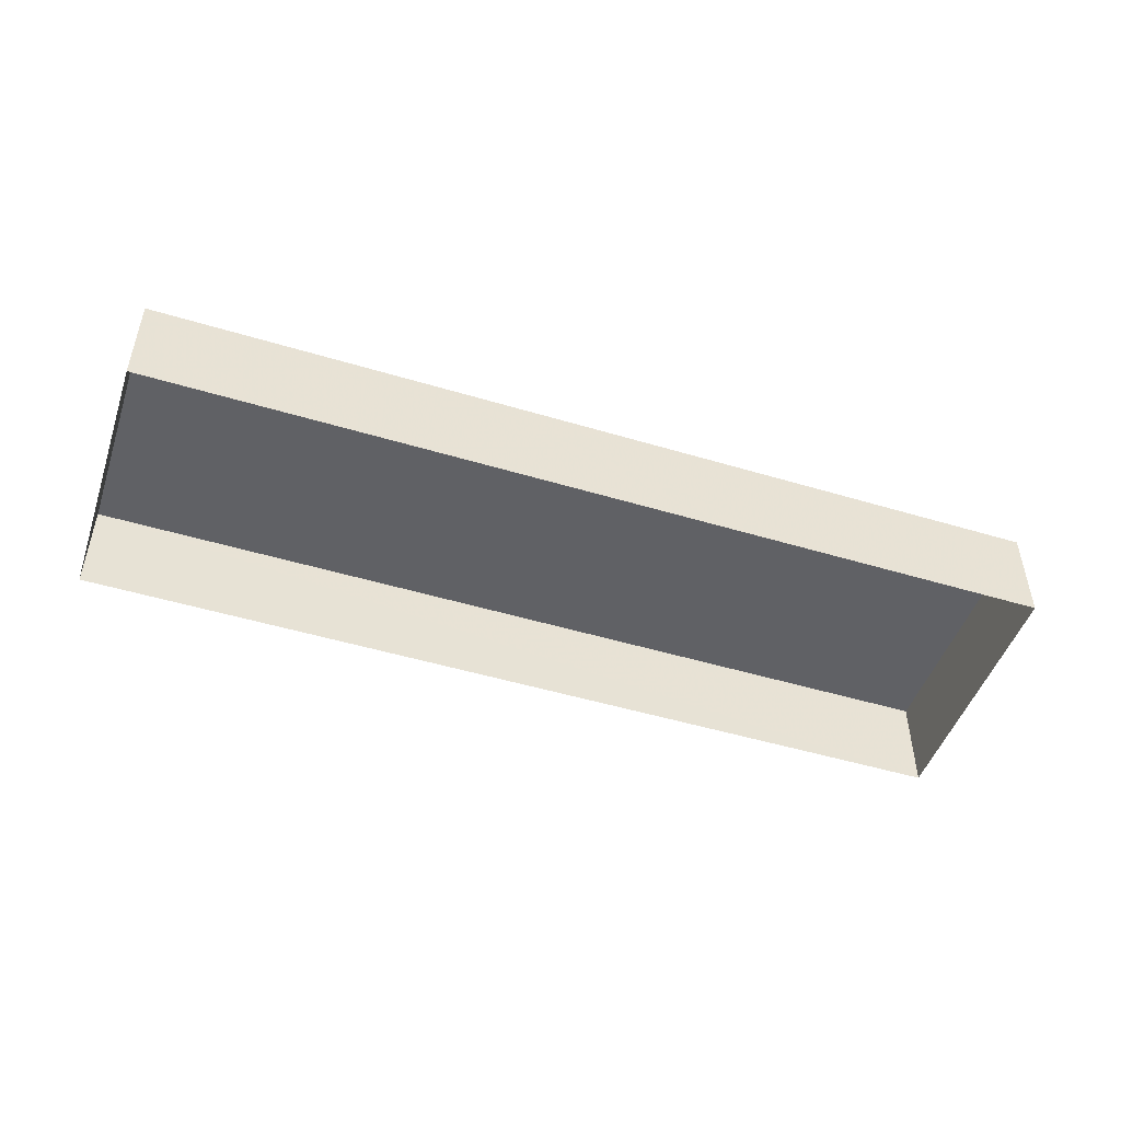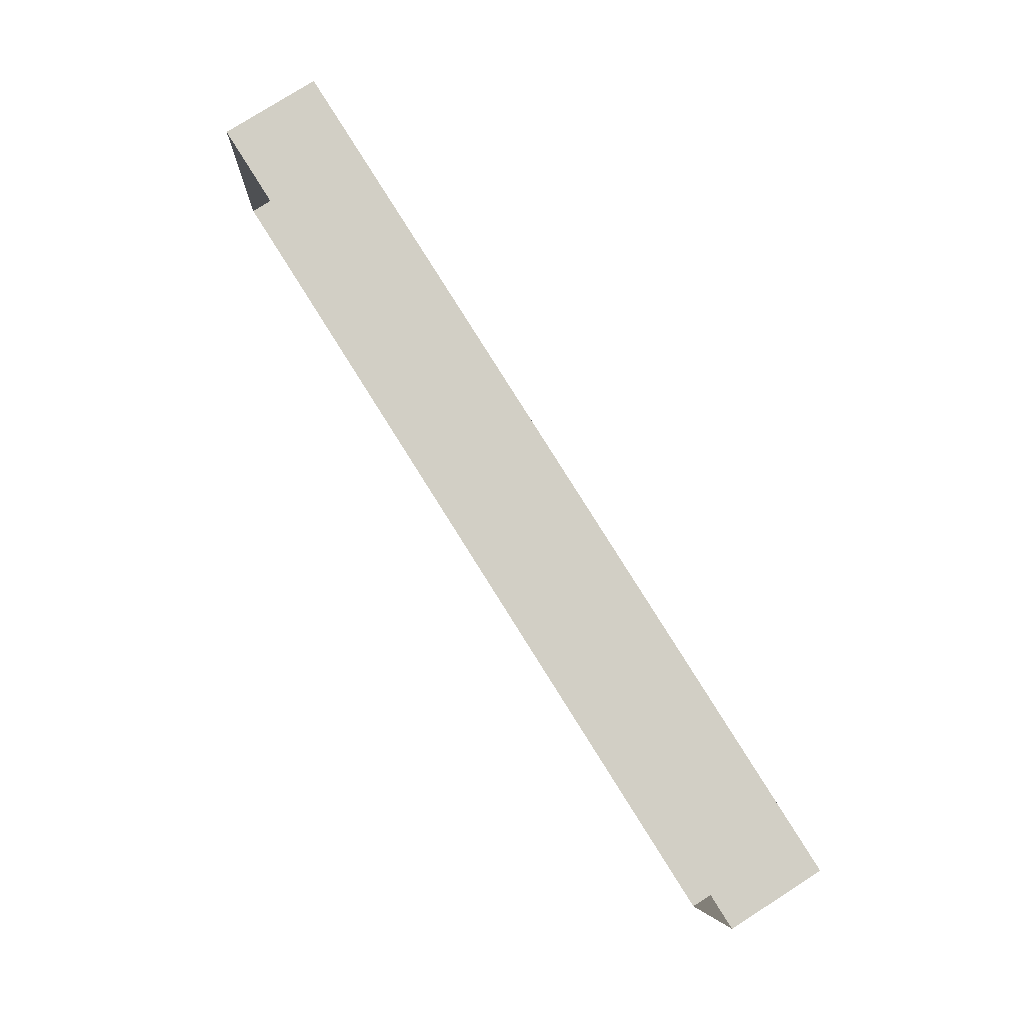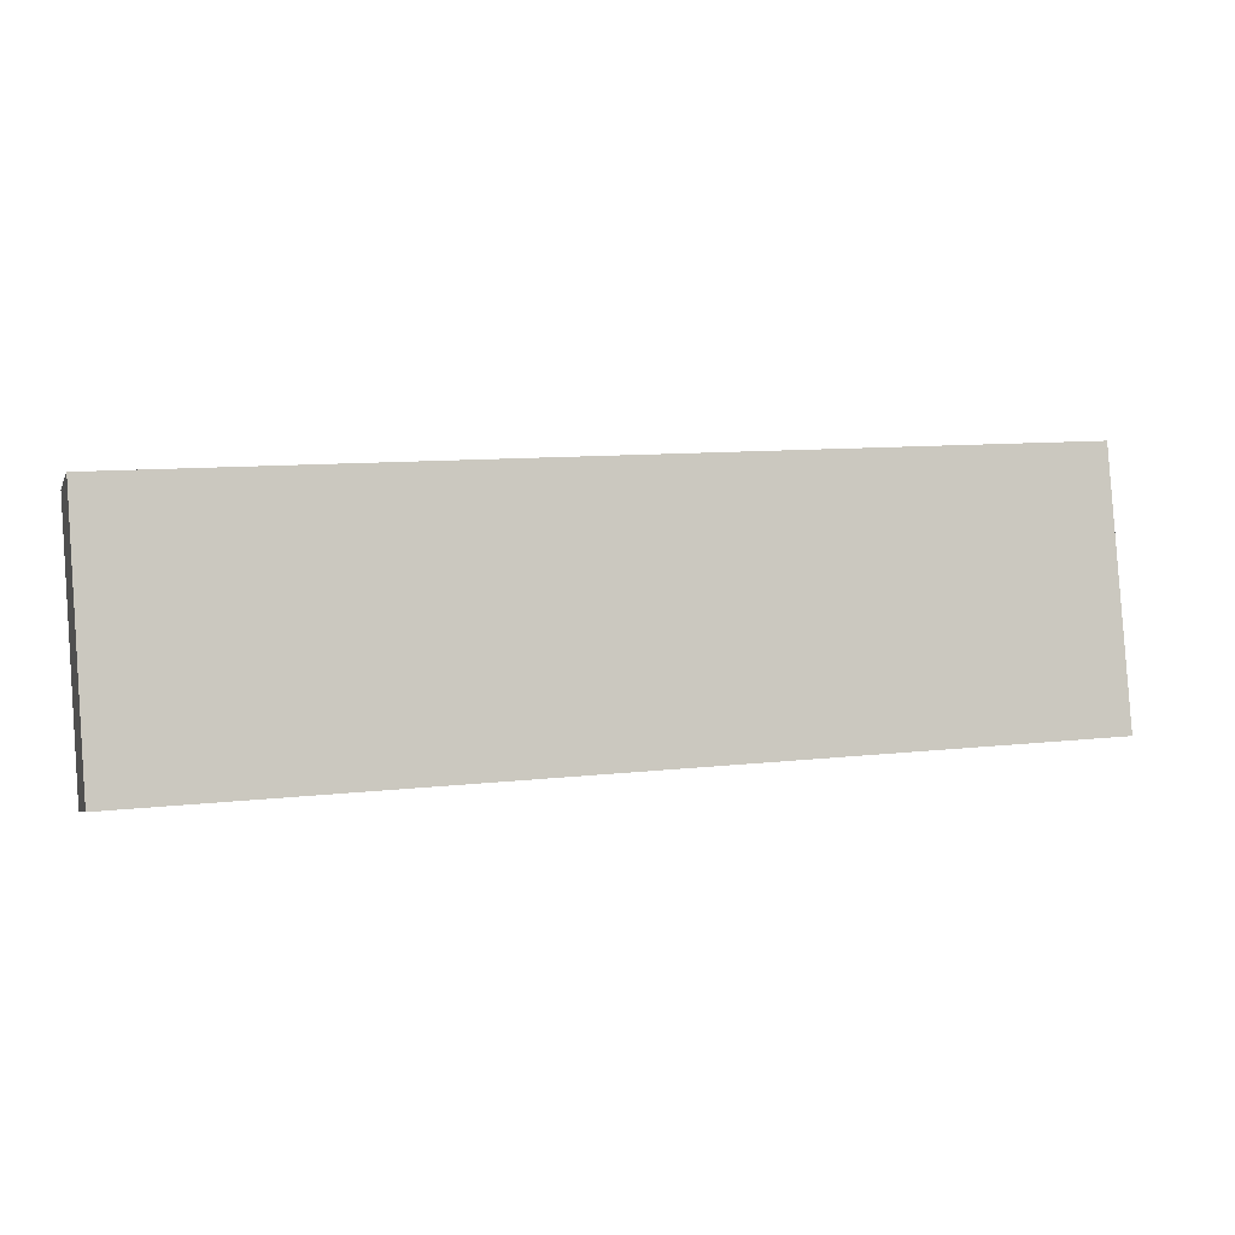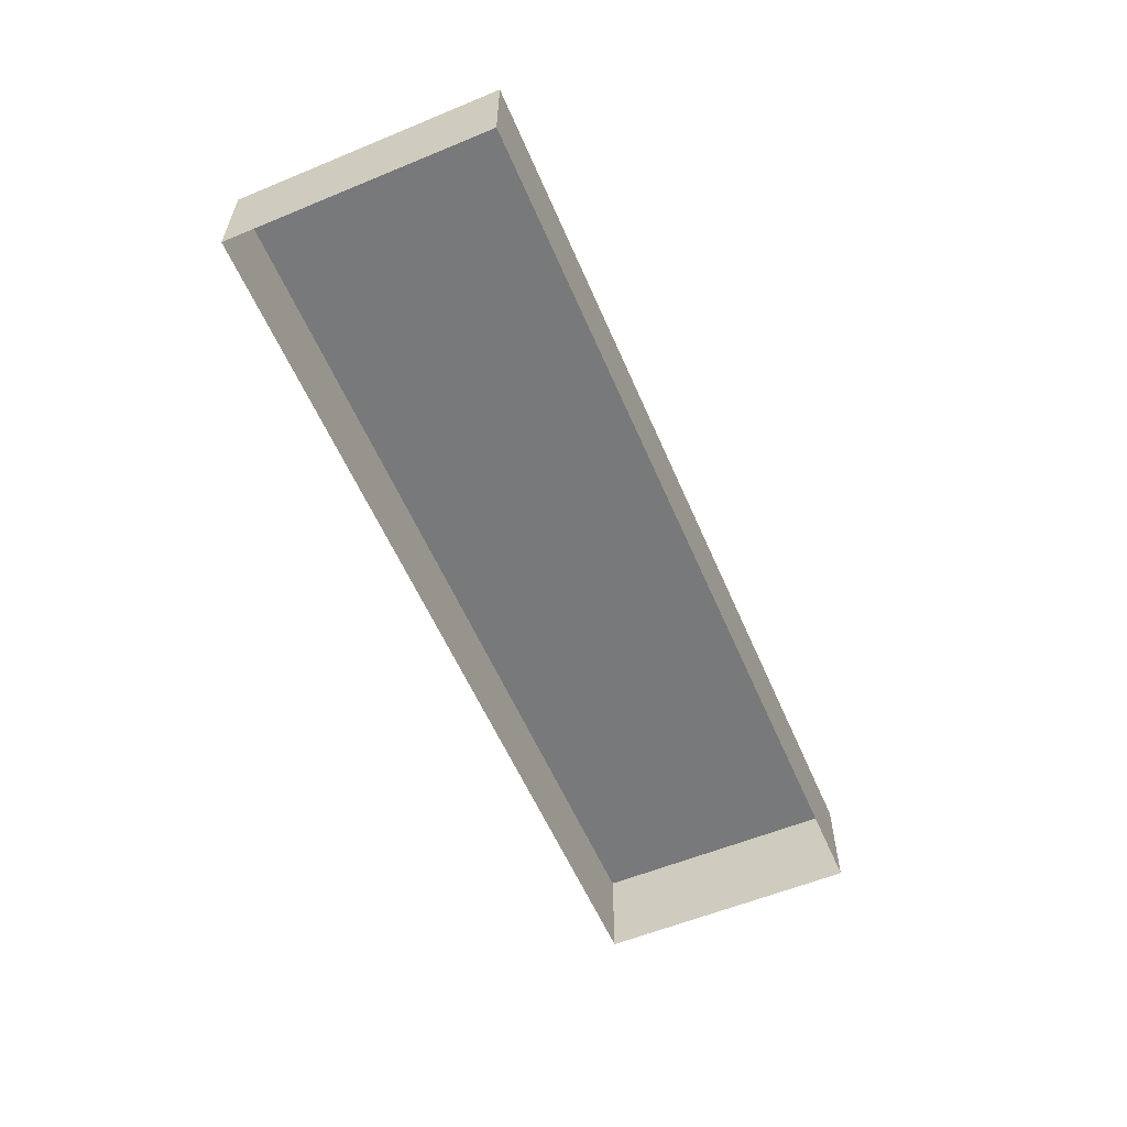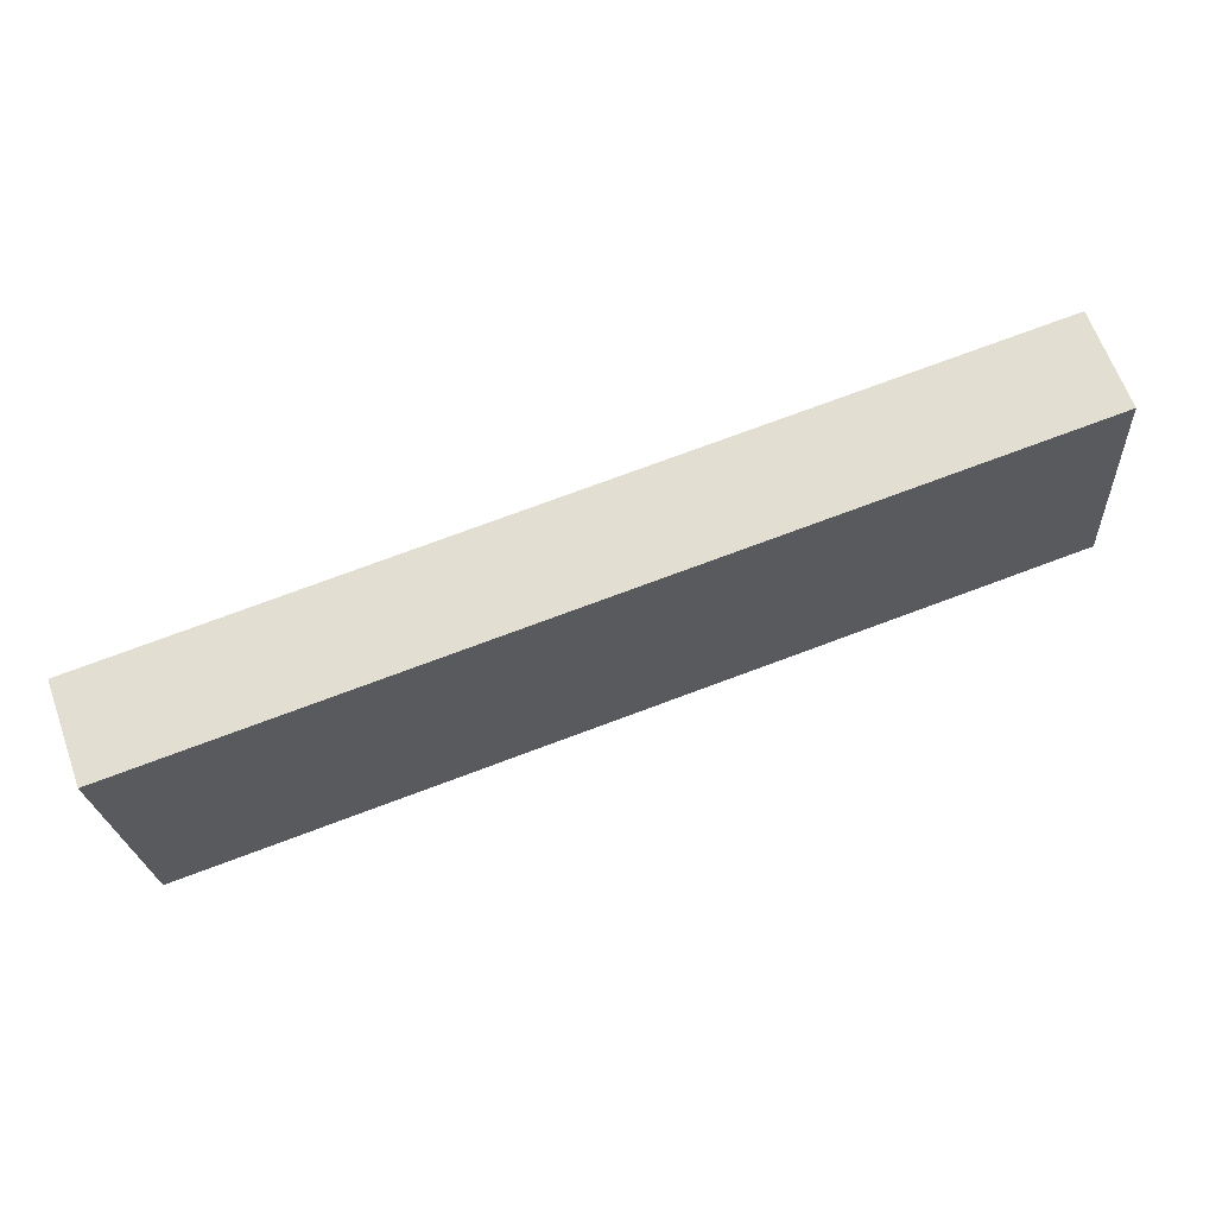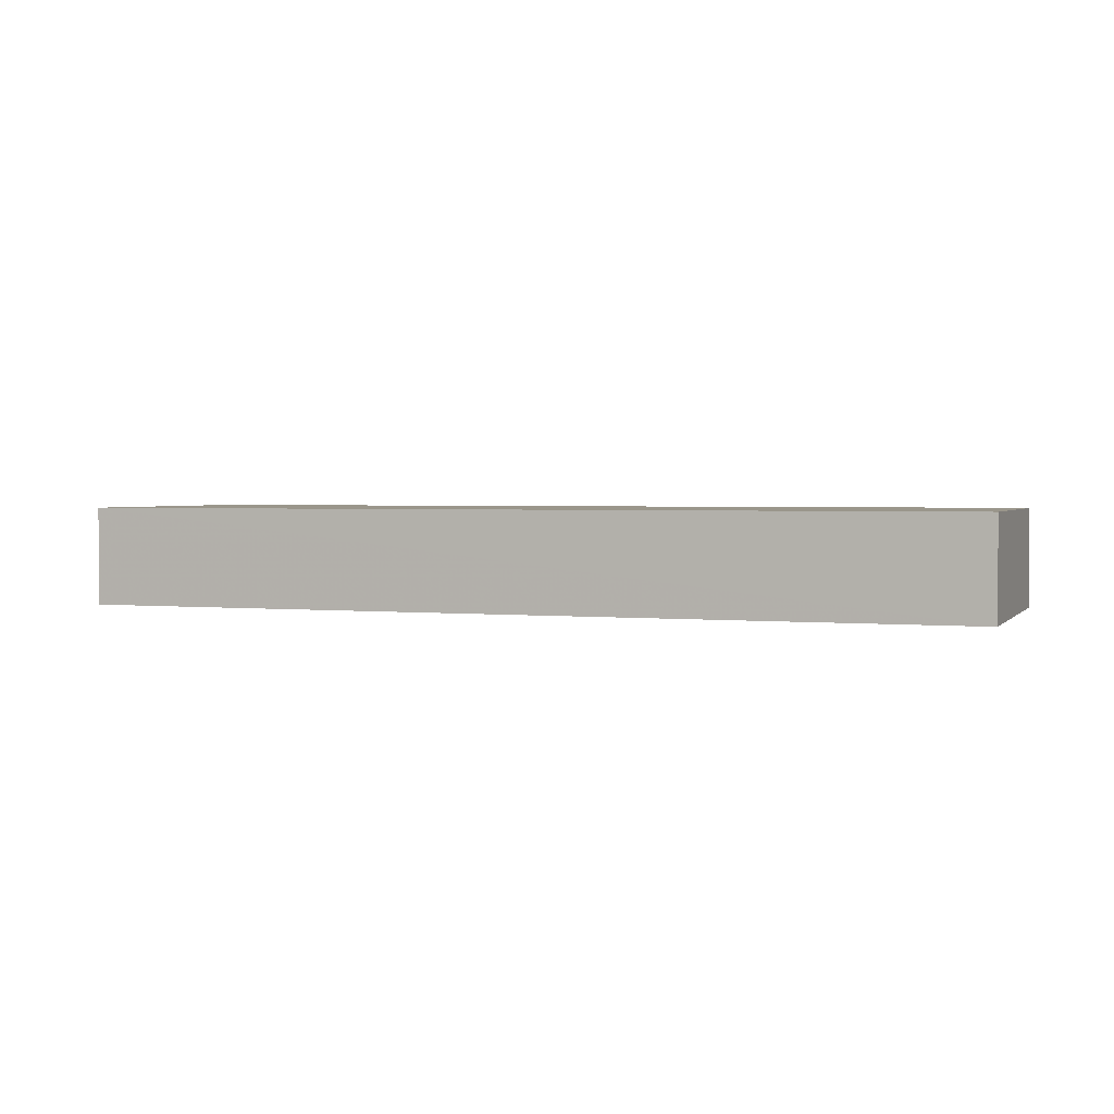
<metadata>
{"format":"obj","ext":"obj","renderer":"f3d","projection":"perspective","resolution":1024,"background":"white","views":[{"elev":-48.5,"azim":165.6,"up":"+Z"},{"elev":78.9,"azim":-122.4,"up":"+Y"},{"elev":-4.8,"azim":-16.4,"up":"+Y"},{"elev":-57.7,"azim":-62.6,"up":"+Z"},{"elev":64.7,"azim":-19.8,"up":"+Y"},{"elev":2.3,"azim":-156.0,"up":"+Z"}]}
</metadata>
<code>
v -9799 -3.7e+04 26.74
v -9799 -3.701e+04 26.74
v -9814 -3.701e+04 26.75
v -9814 -3.7e+04 26.75
v -9799 -3.7e+04 28.37
v -9814 -3.7e+04 28.38
v -9814 -3.701e+04 28.38
v -9799 -3.701e+04 28.37
f 1 2 3
f 4 1 3
f 5 6 7
f 8 5 7
f 7 4 3
f 7 6 4
f 5 1 4
f 6 5 4
f 8 2 1
f 5 8 1
f 8 3 2
f 8 7 3

</code>
